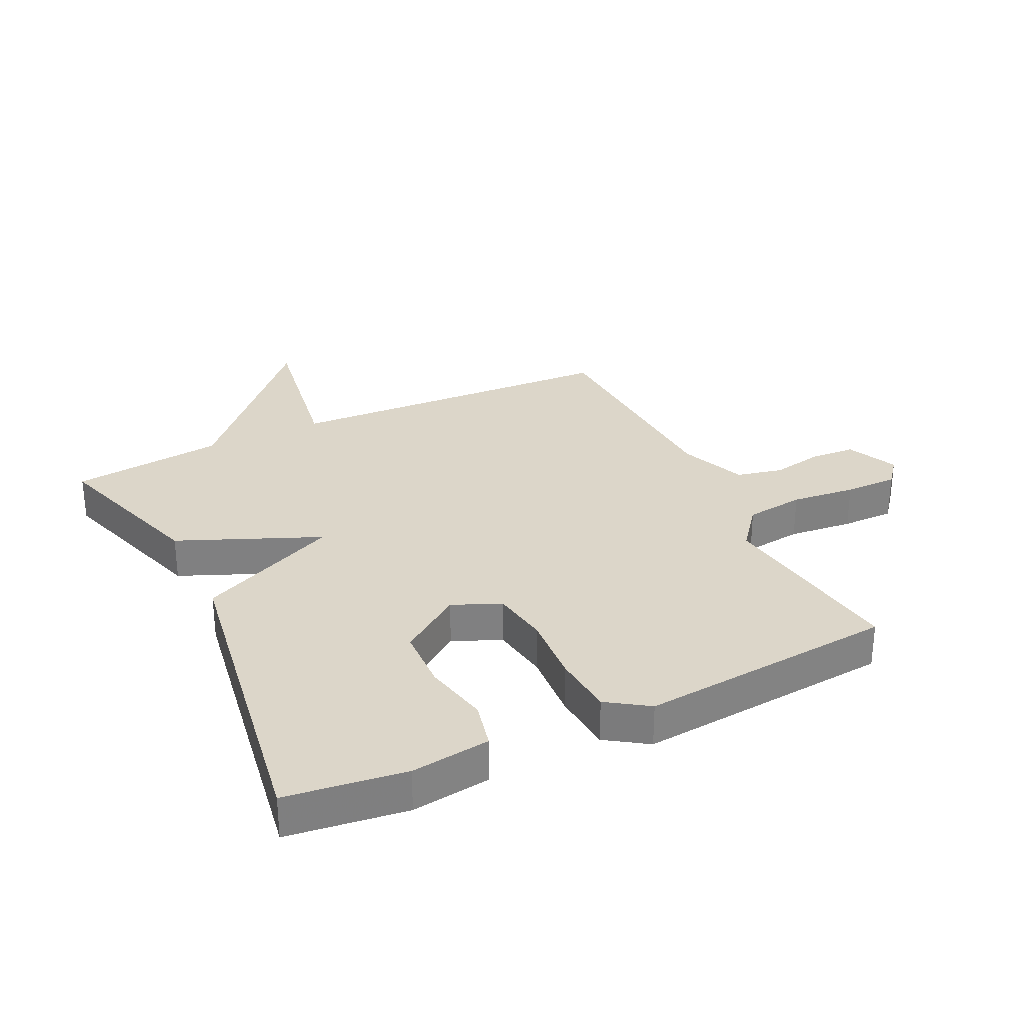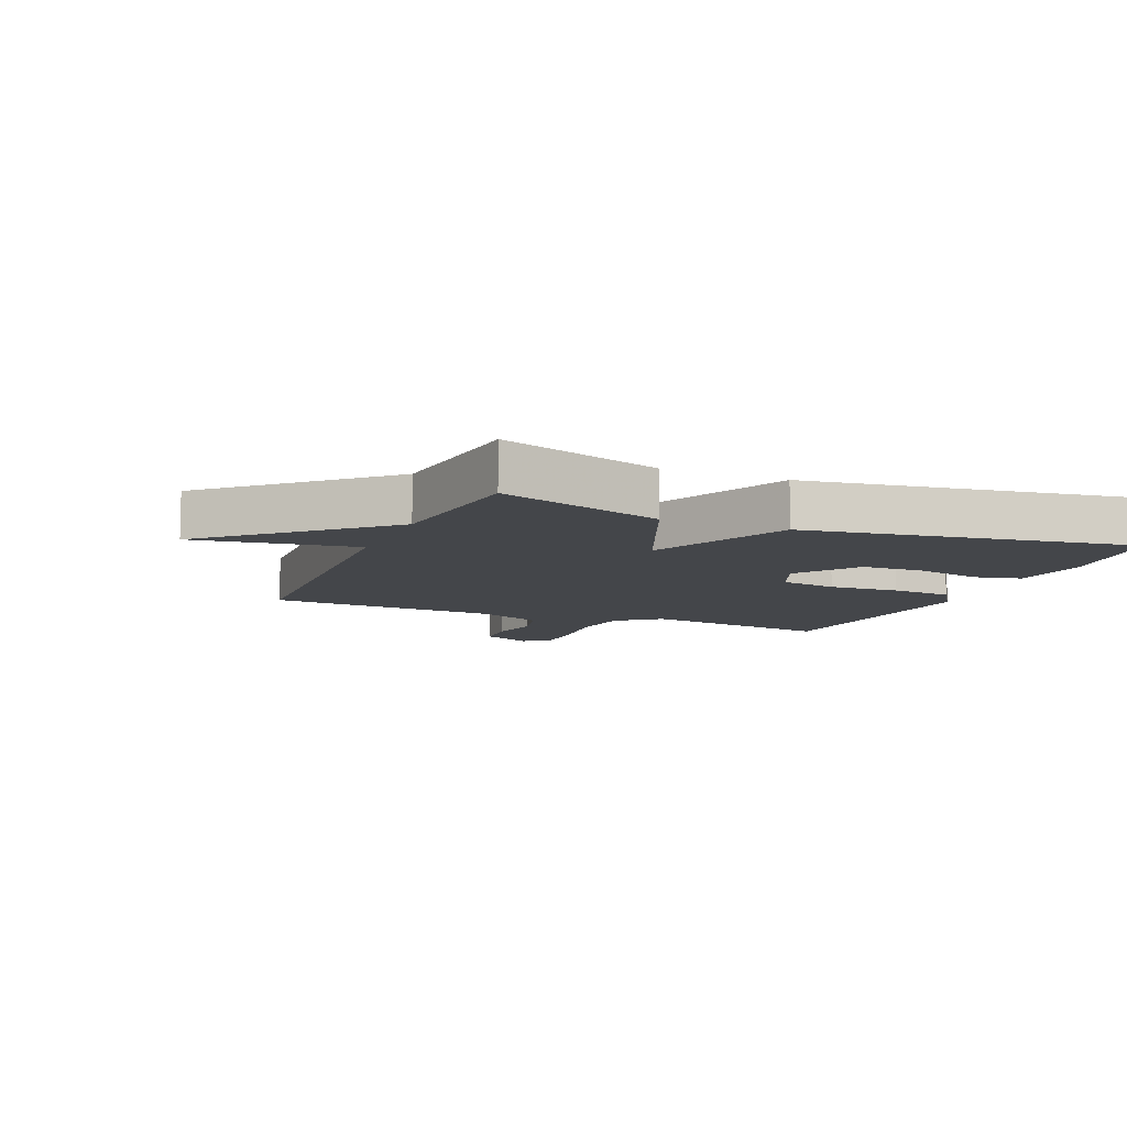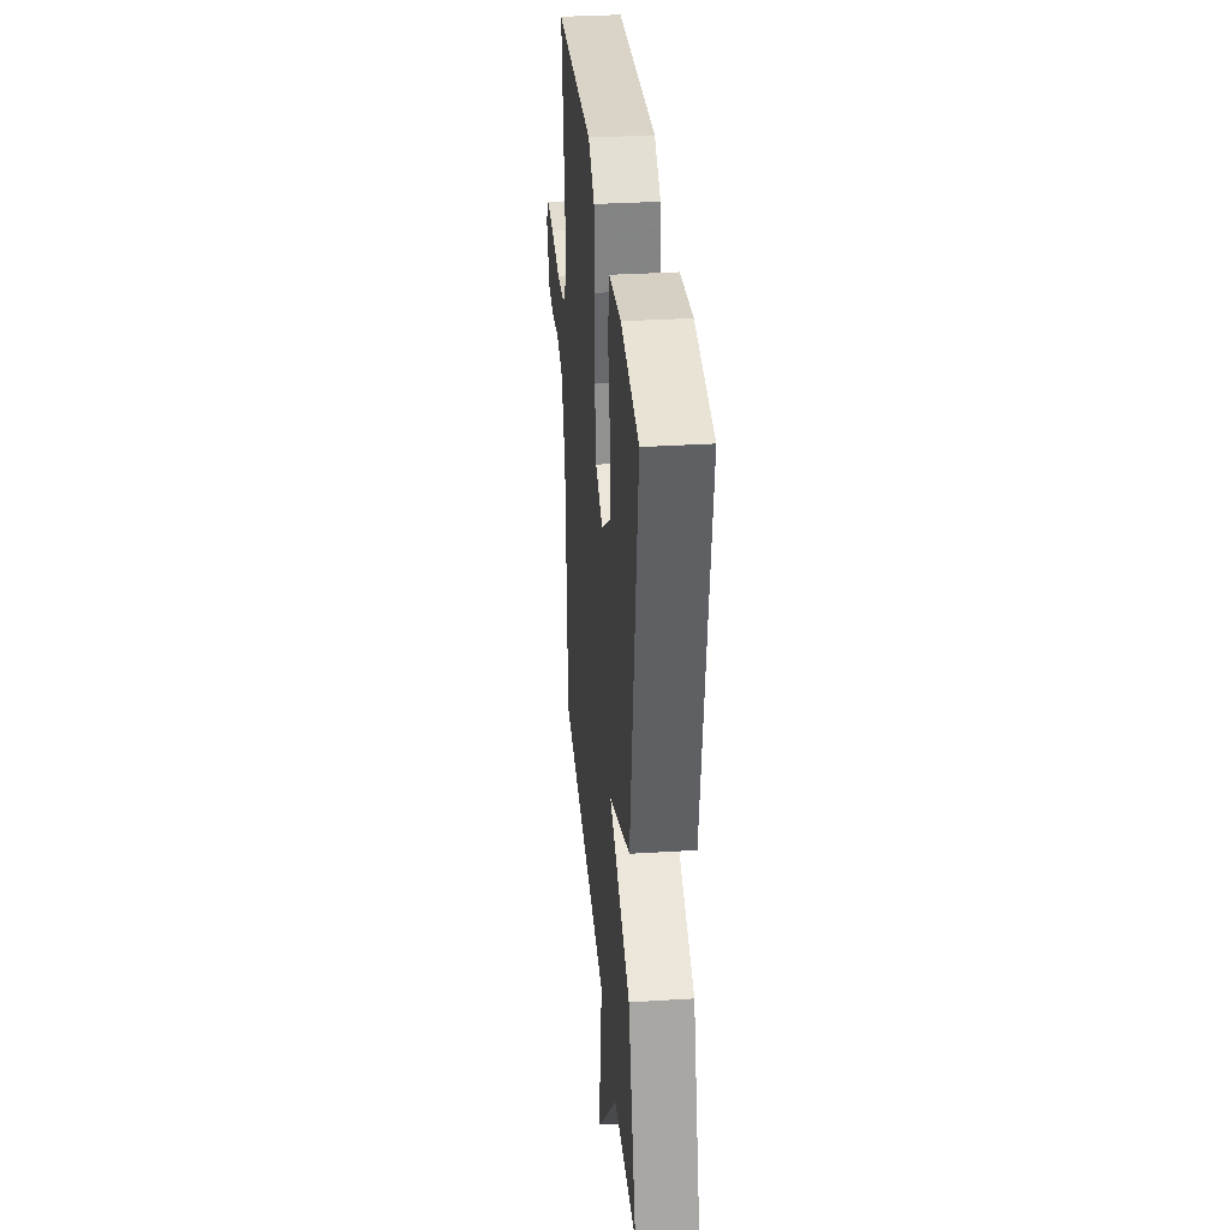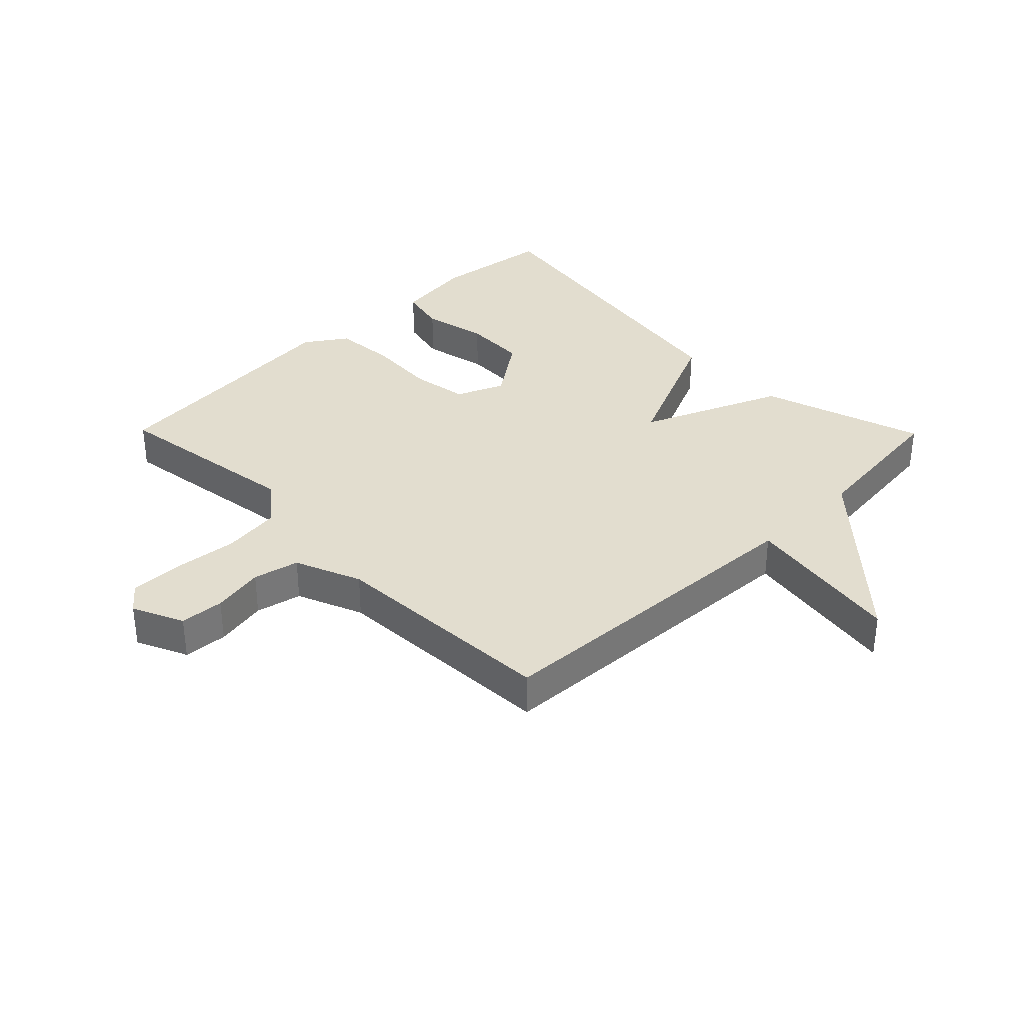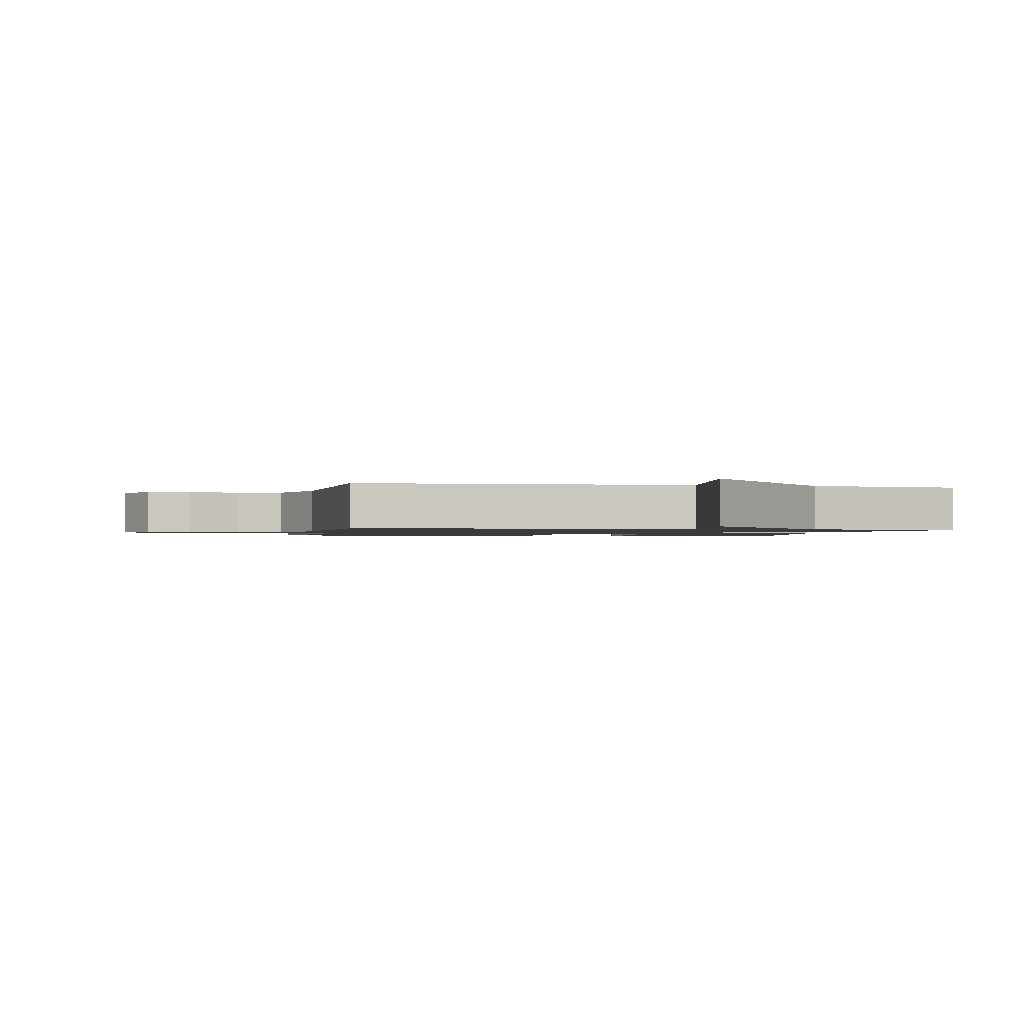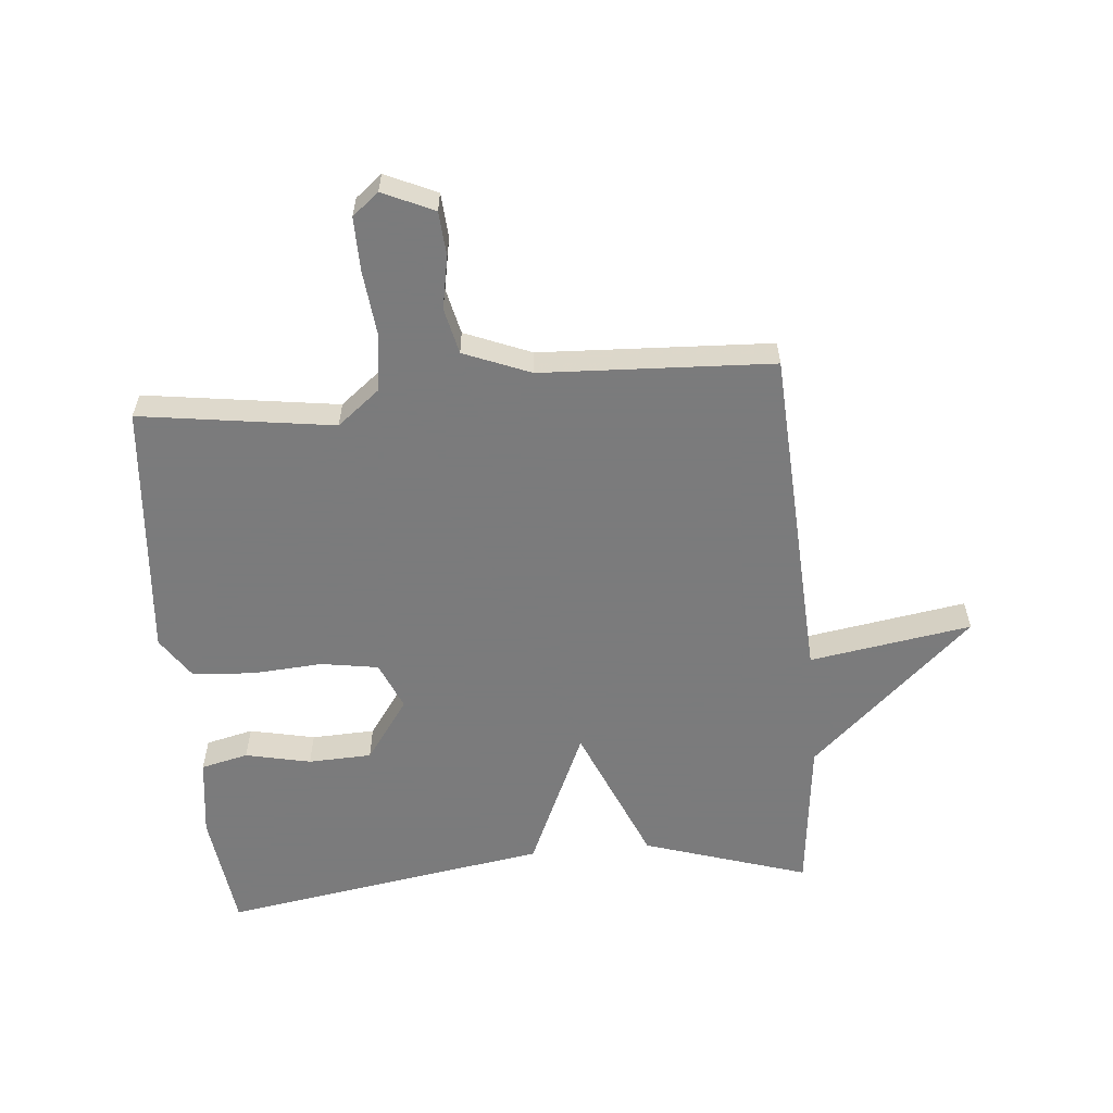
<metadata>
{"format":"obj","ext":"obj","renderer":"f3d","projection":"perspective","resolution":1024,"background":"white","views":[{"elev":30.2,"azim":-25.7,"up":"+Y"},{"elev":-9.4,"azim":-113.0,"up":"+Y"},{"elev":33.7,"azim":-94.9,"up":"+Z"},{"elev":34.9,"azim":135.5,"up":"+Y"},{"elev":-1.3,"azim":168.3,"up":"+Y"},{"elev":-58.4,"azim":95.2,"up":"+Y"}]}
</metadata>
<code>
v 0.5 0.07 0.5
v 0.455 0.07 0.185
v 0.51 0.07 0.116
v 0.606 0.07 0.104
v 0.711 0.07 0.115
v 0.797 0.07 0.116
v 0.832 0.07 0.073
v 0.794 0.07 -0.01
v 0.722 0.07 -0.015
v 0.637 0.07 0.001
v 0.562 0.07 -0.016
v 0.518 0.07 -0.124
v 0.5 0.07 -0.5
v -0.05 0.07 -0.528
v -0.008 0.07 -0.791
v -0.25 0.07 -0.528
v -0.5 0.07 -0.5
v -0.415 0.07 -0.233
v -0.185 0.07 -0.136
v -0.415 0.07 -0.033
v -0.5 0.07 0.5
v -0.306 0.07 0.525
v -0.177 0.07 0.508
v -0.159 0.07 0.431
v -0.182 0.07 0.325
v -0.178 0.07 0.222
v -0.078 0.07 0.151
v 0 0.07 0.184
v 0.015 0.07 0.277
v 0.007 0.07 0.392
v 0.015 0.07 0.492
v 0.082 0.07 0.537
v 0.5 0 0.5
v 0.455 0 0.185
v 0.51 0 0.116
v 0.606 0 0.104
v 0.711 0 0.115
v 0.797 0 0.116
v 0.832 0 0.073
v 0.794 0 -0.01
v 0.722 0 -0.015
v 0.637 0 0.001
v 0.562 0 -0.016
v 0.518 0 -0.124
v 0.5 0 -0.5
v -0.05 0 -0.528
v -0.008 0 -0.791
v -0.25 0 -0.528
v -0.5 0 -0.5
v -0.415 0 -0.233
v -0.185 0 -0.136
v -0.415 0 -0.033
v -0.5 0 0.5
v -0.306 0 0.525
v -0.177 0 0.508
v -0.159 0 0.431
v -0.182 0 0.325
v -0.178 0 0.222
v -0.078 0 0.151
v 0 0 0.184
v 0.015 0 0.277
v 0.007 0 0.392
v 0.015 0 0.492
v 0.082 0 0.537
f 32 1 2
f 31 32 2
f 30 31 2
f 29 30 2
f 28 29 2 3
f 27 28 3
f 23 24 25
f 22 23 25
f 21 22 25
f 20 21 25
f 19 20 25 26
f 16 17 18 19
f 14 15 16 19
f 12 13 14 19
f 11 12 19
f 10 11 19
f 8 9 10
f 7 8 10
f 6 7 10
f 5 6 10
f 4 5 10
f 4 10 19
f 3 4 19
f 27 3 19
f 19 26 27
f 34 33 64
f 34 64 63
f 34 63 62
f 34 62 61
f 35 34 61 60
f 35 60 59
f 57 56 55
f 57 55 54
f 57 54 53
f 57 53 52
f 58 57 52 51
f 51 50 49 48
f 51 48 47 46
f 51 46 45 44
f 51 44 43
f 51 43 42
f 42 41 40
f 42 40 39
f 42 39 38
f 42 38 37
f 42 37 36
f 51 42 36
f 51 36 35
f 51 35 59
f 59 58 51
f 1 33 34 2
f 2 34 35 3
f 3 35 36 4
f 4 36 37 5
f 5 37 38 6
f 6 38 39 7
f 7 39 40 8
f 8 40 41 9
f 9 41 42 10
f 10 42 43 11
f 11 43 44 12
f 12 44 45 13
f 13 45 46 14
f 14 46 47 15
f 15 47 48 16
f 16 48 49 17
f 17 49 50 18
f 18 50 51 19
f 19 51 52 20
f 20 52 53 21
f 21 53 54 22
f 22 54 55 23
f 23 55 56 24
f 24 56 57 25
f 25 57 58 26
f 26 58 59 27
f 27 59 60 28
f 28 60 61 29
f 29 61 62 30
f 30 62 63 31
f 31 63 64 32
f 32 64 33 1

</code>
